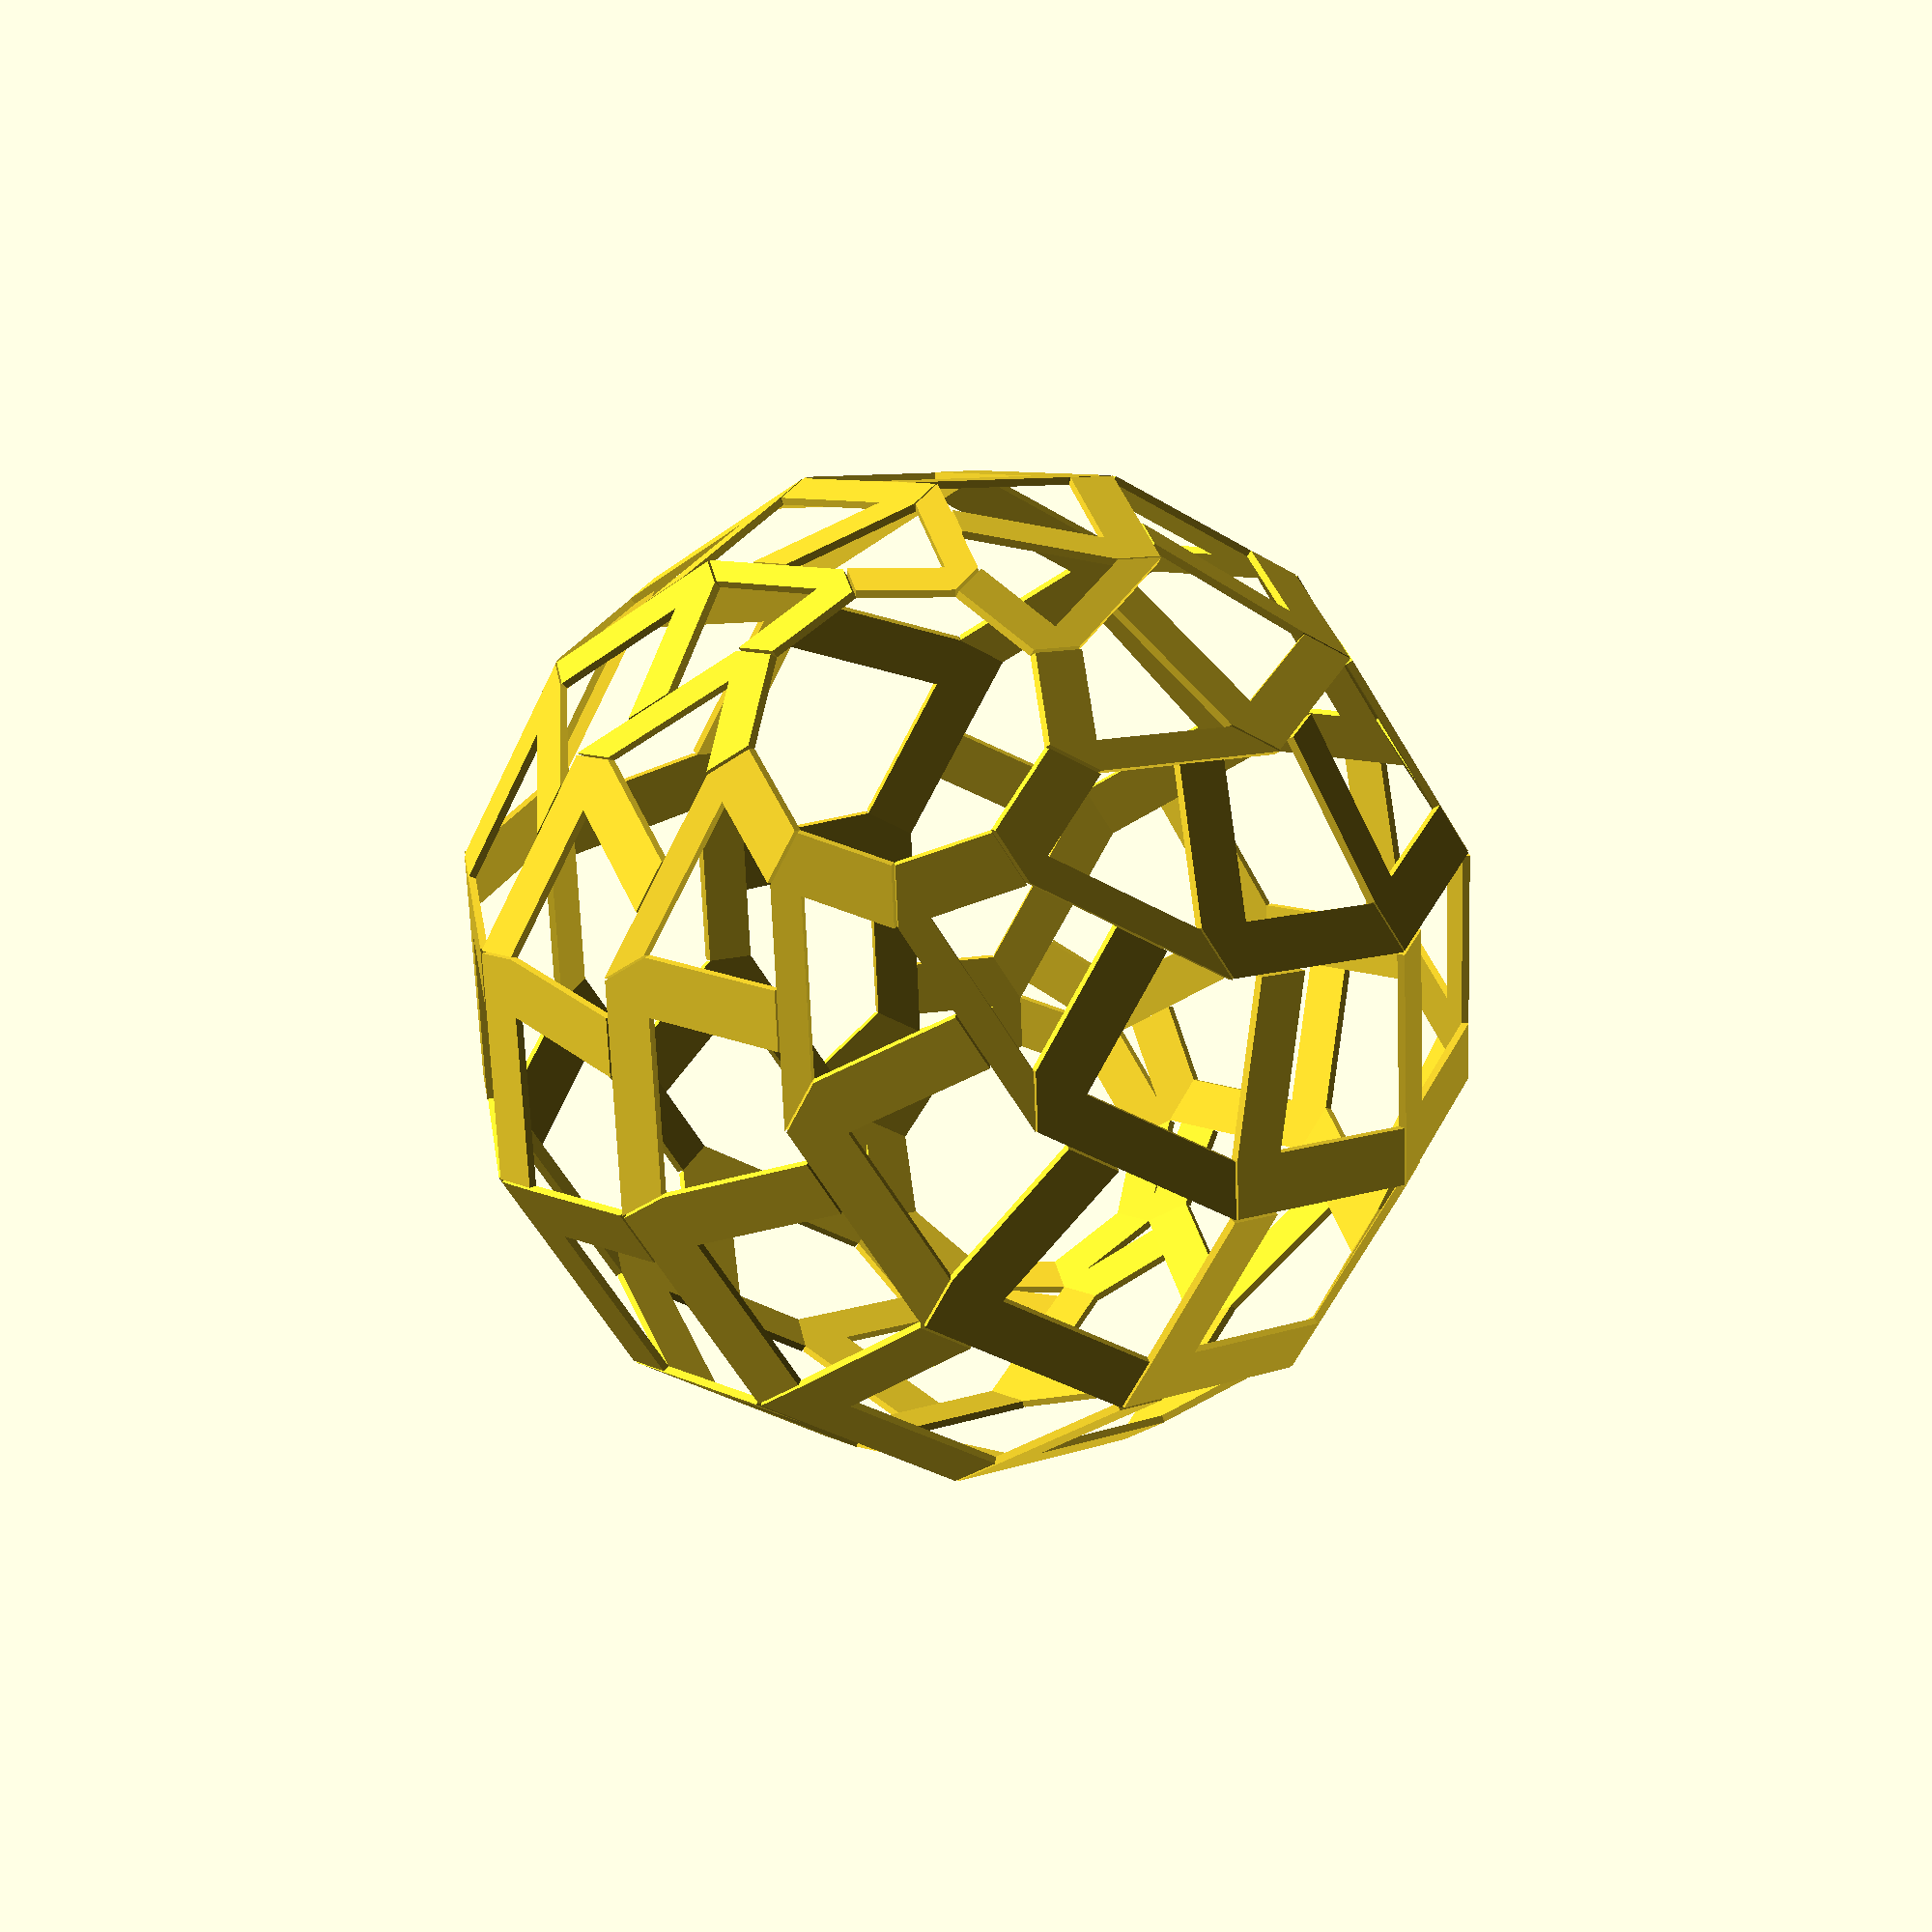
<openscad>
/* kind: weave4, ratio: 0.25 */
module x() {
polyhedron(points=[[41.6460225698154,-34.94516217833281,51.666666666666664],[55.5280300930872,-46.59354957111041,68.88888888888889],[73.64970390453175,-46.59354957111041,86.11111111111111],[91.4881550060582,-15.944117876680892,92.4623786733857],[77.60614748278638,-4.2957304839032915,75.24015645116347],[59.767696381259945,-34.94516217833281,68.88888888888889],[72.48669524577818,0.0,68.88888888888889],[54.365021434333634,0.0,51.666666666666664],[43.65063655314466,-35.67478199945846,49.55735926980357],[57.53264407641646,-47.32316939223606,66.77958149202578],[75.654317887861,-47.32316939223606,84.00180371424801],[93.49276898938746,-16.673737697806548,90.3530712765226],[79.61076146611563,-5.0253503050289465,73.13084905430037],[61.7723103645892,-35.67478199945846,66.77958149202578],[74.49130922910743,-0.7296198211256554,66.77958149202578],[56.36963541766289,-0.7296198211256554,49.55735926980357]], faces=[
[0,1,2,3,4,5,6,7],
[1,0,8,9],
[2,1,9,10],
[3,2,10,11],
[4,3,11,12],
[5,4,12,13],
[6,5,13,14],
[7,6,14,15],
[0,7,15,8],
[15,14,13,12,11,10,9,8]
]);
polyhedron(points=[[54.365021434333634,0.0,51.666666666666664],[72.48669524577818,0.0,68.88888888888889],[86.36870276904997,11.648387392777597,86.11111111111111],[80.33267417211071,46.59354957111039,92.4623786733857],[62.21100036066616,46.59354957111039,75.24015645116347],[68.24702895760544,11.648387392777597,68.88888888888889],[55.52803009308722,46.59354957111039,68.88888888888889],[41.646022569815415,34.945162178332794,51.666666666666664],[56.36963541766289,0.7296198211256548,49.55735926980357],[74.49130922910743,0.7296198211256548,66.77958149202578],[88.37331675237922,12.37800721390325,84.00180371424801],[82.33728815543998,47.32316939223604,90.3530712765226],[64.21561434399541,47.32316939223604,73.13084905430037],[70.25164294093469,12.37800721390325,66.77958149202578],[57.532644076416474,47.32316939223604,66.77958149202578],[43.65063655314467,35.674781999458446,49.55735926980357]], faces=[
[0,1,2,3,4,5,6,7],
[1,0,8,9],
[2,1,9,10],
[3,2,10,11],
[4,3,11,12],
[5,4,12,13],
[6,5,13,14],
[7,6,14,15],
[0,7,15,8],
[15,14,13,12,11,10,9,8]
]);
polyhedron(points=[[41.646022569815415,34.945162178332794,51.666666666666664],[55.52803009308722,46.59354957111039,68.88888888888889],[58.6748257267191,64.43991443817927,86.11111111111111],[31.588642294807542,87.32957734495639,92.4623786733857],[17.70663477153574,75.68118995217881,75.24015645116347],[44.7928182034473,52.791527045401665,68.88888888888889],[12.58718253452753,71.38545946827551,68.88888888888889],[9.440386900895648,53.539094601206635,51.666666666666664],[42.712655391542114,36.79262441858399,49.55735926980357],[56.59466291481392,48.441011811361584,66.77958149202578],[59.7414585484458,66.28737667843046,84.00180371424801],[32.65527511653424,89.17703958520758,90.3530712765226],[18.773267593262435,77.52865219243,73.13084905430037],[45.859451025173996,54.63898928565286,66.77958149202578],[13.653815356254228,73.2329217085267,66.77958149202578],[10.507019722622346,55.38655684145783,49.55735926980357]], faces=[
[0,1,2,3,4,5,6,7],
[1,0,8,9],
[2,1,9,10],
[3,2,10,11],
[4,3,11,12],
[5,4,12,13],
[6,5,13,14],
[7,6,14,15],
[0,7,15,8],
[15,14,13,12,11,10,9,8]
]);
polyhedron(points=[[9.440386900895648,53.539094601206635,51.666666666666664],[12.58718253452753,71.38545946827551,68.88888888888889],[3.5263456288052613,87.07928934808166,86.11111111111111],[-31.93606638088983,87.20312531895532,92.4623786733857],[-35.08286201452171,69.35676045188643,75.24015645116347],[0.3795499951733792,69.23292448101279,68.88888888888889],[-36.243347622889075,62.7753195192246,68.88888888888889],[-27.182510717166807,47.08148963941845,51.666666666666664],[9.069949209430494,55.639951146114115,49.55735926980357],[12.216744843062376,73.486316013183,66.77958149202578],[3.1559079373401078,89.18014589298915,84.00180371424801],[-32.30650407235498,89.30398186386279,90.3530712765226],[-35.453299705986865,71.45761699679392,73.13084905430037],[0.009112303708225689,71.33378102592027,66.77958149202578],[-36.61378531435423,64.87617606413208,66.77958149202578],[-27.55294840863196,49.18234618432593,49.55735926980357]], faces=[
[0,1,2,3,4,5,6,7],
[1,0,8,9],
[2,1,9,10],
[3,2,10,11],
[4,3,11,12],
[5,4,12,13],
[6,5,13,14],
[7,6,14,15],
[0,7,15,8],
[15,14,13,12,11,10,9,8]
]);
polyhedron(points=[[-27.182510717166807,47.08148963941845,51.666666666666664],[-36.243347622889075,62.7753195192246,68.88888888888889],[-53.27215077979276,68.97329699351589,86.11111111111111],[-80.51753466712648,46.273361801430745,92.4623786733857],[-71.45669776140421,30.5795319216246,75.24015645116347],[-44.21131387407049,53.279467113709735,68.88888888888889],[-68.11521262761474,24.791909897165134,68.88888888888889],[-51.086409470711054,18.59393242287385,51.666666666666664],[-28.81668700903091,48.45272636320028,49.55735926980357],[-37.877523914753176,64.14655624300643,66.77958149202578],[-54.90632707165686,70.34453371729771,84.00180371424801],[-82.15171095899059,47.64459852521257,90.3530712765226],[-73.09087405326832,31.950768645406423,73.13084905430037],[-45.84549016593459,54.65070383749156,66.77958149202578],[-69.74938891947885,26.163146620946957,66.77958149202578],[-52.720585762575155,19.965169146655672,49.55735926980357]], faces=[
[0,1,2,3,4,5,6,7],
[1,0,8,9],
[2,1,9,10],
[3,2,10,11],
[4,3,11,12],
[5,4,12,13],
[6,5,13,14],
[7,6,14,15],
[0,7,15,8],
[15,14,13,12,11,10,9,8]
]);
polyhedron(points=[[-51.086409470711054,18.59393242287385,51.666666666666664],[-68.11521262761474,24.791909897165134,68.88888888888889],[-85.14401578451842,18.593932422873856,86.11111111111111],[-91.42395362989402,-16.3082219741153,92.4623786733857],[-74.39515047299032,-22.50619944840658,75.24015645116347],[-68.11521262761474,12.39595494858257,68.88888888888889],[-68.11521262761475,-24.79190989716512,68.88888888888889],[-51.08640947071106,-18.59393242287384,51.666666666666664],[-53.219675114164446,18.59393242287385,49.55735926980357],[-70.24847827106814,24.791909897165134,66.77958149202578],[-87.27728142797181,18.593932422873856,84.00180371424801],[-93.55721927334741,-16.3082219741153,90.3530712765226],[-76.52841611644372,-22.50619944840658,73.13084905430037],[-70.24847827106814,12.39595494858257,66.77958149202578],[-70.24847827106815,-24.79190989716512,66.77958149202578],[-53.21967511416445,-18.59393242287384,49.55735926980357]], faces=[
[0,1,2,3,4,5,6,7],
[1,0,8,9],
[2,1,9,10],
[3,2,10,11],
[4,3,11,12],
[5,4,12,13],
[6,5,13,14],
[7,6,14,15],
[0,7,15,8],
[15,14,13,12,11,10,9,8]
]);
polyhedron(points=[[-51.08640947071106,-18.59393242287384,51.666666666666664],[-68.11521262761475,-24.79190989716512,68.88888888888889],[-77.17604953333704,-40.485739776971265,86.11111111111111],[-59.55208862516839,-71.2590074422744,92.4623786733857],[-42.5232854682647,-65.0610299679831,75.24015645116347],[-60.147246376433344,-34.28776230267998,68.88888888888889],[-36.243347622889125,-62.775319519224574,68.88888888888889],[-27.182510717166842,-47.08148963941843,51.666666666666664],[-52.72058576257516,-19.965169146655665,49.55735926980357],[-69.74938891947886,-26.163146620946943,66.77958149202578],[-78.81022582520114,-41.85697650075309,84.00180371424801],[-61.18626491703249,-72.63024416605622,90.3530712765226],[-44.157461760128804,-66.43226669176492,73.13084905430037],[-61.781422668297445,-35.65899902646181,66.77958149202578],[-37.877523914753226,-64.1465562430064,66.77958149202578],[-28.816687009030947,-48.452726363200256,49.55735926980357]], faces=[
[0,1,2,3,4,5,6,7],
[1,0,8,9],
[2,1,9,10],
[3,2,10,11],
[4,3,11,12],
[5,4,12,13],
[6,5,13,14],
[7,6,14,15],
[0,7,15,8],
[15,14,13,12,11,10,9,8]
]);
polyhedron(points=[[-27.182510717166842,-47.08148963941843,51.666666666666664],[-36.243347622889125,-62.775319519224574,68.88888888888889],[-33.09655198925725,-80.62168438629345,86.11111111111111],[0.18486049501573731,-92.86691137254113,92.4623786733857],[9.245697400738017,-77.17308149273498,75.24015645116347],[-24.035715083534967,-64.92785450648731,68.88888888888889],[12.587182534527498,-71.38545946827551,68.88888888888889],[9.440386900895623,-53.539094601206635,51.666666666666664],[-27.552948408632,-49.18234618432591,49.55735926980357],[-36.61378531435428,-64.87617606413205,66.77958149202578],[-33.466989680722406,-82.72254093120094,84.00180371424801],[-0.18557719644941728,-94.96776791744861,90.3530712765226],[8.875259709272862,-79.27393803764247,73.13084905430037],[-24.406152775000123,-67.0287110513948,66.77958149202578],[12.216744843062344,-73.486316013183,66.77958149202578],[9.069949209430469,-55.639951146114115,49.55735926980357]], faces=[
[0,1,2,3,4,5,6,7],
[1,0,8,9],
[2,1,9,10],
[3,2,10,11],
[4,3,11,12],
[5,4,12,13],
[6,5,13,14],
[7,6,14,15],
[0,7,15,8],
[15,14,13,12,11,10,9,8]
]);
polyhedron(points=[[9.440386900895623,-53.539094601206635,51.666666666666664],[12.587182534527498,-71.38545946827551,68.88888888888889],[26.469190057799295,-83.03384686105312,86.11111111111111],[59.83531133508644,-71.02135537084112,92.4623786733857],[56.68851570145456,-53.174990503772236,75.24015645116349],[23.322394424167424,-65.18748199398424,68.88888888888889],[55.5280300930872,-46.59354957111041,68.88888888888889],[41.6460225698154,-34.94516217833281,51.666666666666664],[10.50701972262232,-55.38655684145783,49.55735926980357],[13.653815356254196,-73.2329217085267,66.77958149202578],[27.53582287952599,-84.88130910130431,84.00180371424801],[60.90194415681314,-72.86881761109231,90.3530712765226],[57.75514852318126,-55.02245274402343,73.13084905430038],[24.38902724589412,-67.03494423423544,66.77958149202578],[56.5946629148139,-48.441011811361605,66.77958149202578],[42.7126553915421,-36.792624418584005,49.55735926980357]], faces=[
[0,1,2,3,4,5,6,7],
[1,0,8,9],
[2,1,9,10],
[3,2,10,11],
[4,3,11,12],
[5,4,12,13],
[6,5,13,14],
[7,6,14,15],
[0,7,15,8],
[15,14,13,12,11,10,9,8]
]);
polyhedron(points=[[55.5280300930872,-46.59354957111041,68.88888888888889],[68.1152126276147,-117.97900903938591,137.77777777777777],[86.23688643905925,-117.97900903938591,155.0],[135.26045929245072,-87.6861488118657,177.43324157023372],[132.11366365881884,-69.8397839447968,160.2110193480115],[83.09009080542737,-100.13264417231704,137.77777777777777],[73.64970390453175,-46.59354957111041,86.11111111111111],[57.31727633529737,-48.09490543303429,67.00619707645554],[69.90445886982486,-119.4803649013098,135.8950859653444],[88.02613268126942,-119.4803649013098,153.11730818756664],[137.0497055346609,-89.18750467378959,175.55054975780035],[133.902909901029,-71.34113980672069,158.32832753557813],[84.87933704763753,-101.63400003424093,135.8950859653444],[75.43895014674192,-48.09490543303429,84.22841929867776]], faces=[
[0,1,2,3,4,5,6],
[1,0,7,8],
[2,1,8,9],
[3,2,9,10],
[4,3,10,11],
[5,4,11,12],
[6,5,12,13],
[0,6,13,7],
[13,12,11,10,9,8,7]
]);
polyhedron(points=[[72.48669524577818,0.0,68.88888888888889],[128.0147253388654,-46.59354957111041,137.77777777777777],[141.89673286213718,-34.94516217833281,155.0],[159.97909321209994,19.772260277864365,177.43324157023372],[146.09708568882814,31.42064767064197,160.2110193480115],[128.0147253388654,-23.296774785555208,137.77777777777777],[86.36870276904997,11.648387392777597,86.11111111111111],[74.82239033276971,1.323644438752889e-15,67.00619707645554],[130.35042042585692,-46.59354957111041,135.8950859653444],[144.23242794912872,-34.94516217833281,153.11730818756664],[162.31478829909148,19.772260277864365,175.55054975780035],[148.43278077581968,31.42064767064197,158.32832753557813],[130.35042042585692,-23.296774785555208,135.8950859653444],[88.70439785604151,11.648387392777598,84.22841929867776]], faces=[
[0,1,2,3,4,5,6],
[1,0,7,8],
[2,1,8,9],
[3,2,9,10],
[4,3,10,11],
[5,4,11,12],
[6,5,12,13],
[0,6,13,7],
[13,12,11,10,9,8,7]
]);
polyhedron(points=[[55.52803009308722,46.59354957111039,68.88888888888889],[128.0147253388654,46.59354957111039,137.77777777777777],[131.16152097249727,64.43991443817927,155.0],[109.84173144823363,117.9790090393859,177.4332415702337],[91.72005763678908,117.9790090393859,160.2110193480115],[113.03984716105273,64.43991443817927,137.77777777777777],[58.6748257267191,64.43991443817927,86.11111111111111],[57.317276335297386,48.09490543303427,67.00619707645554],[129.80397158107556,48.09490543303427,135.8950859653444],[132.95076721470744,65.94127030010316,153.11730818756664],[111.6309776904438,119.48036490130978,175.55054975780033],[93.50930387899925,119.48036490130978,158.32832753557813],[114.8290934032629,65.94127030010316,135.8950859653444],[60.46407196892927,65.94127030010316,84.22841929867776]], faces=[
[0,1,2,3,4,5,6],
[1,0,7,8],
[2,1,8,9],
[3,2,9,10],
[4,3,10,11],
[5,4,11,12],
[6,5,12,13],
[0,6,13,7],
[13,12,11,10,9,8,7]
]);
polyhedron(points=[[12.58718253452753,71.38545946827551,68.88888888888889],[68.11521262761475,117.9790090393859,137.77777777777777],[59.054375721892484,133.67283891919206,155.0],[8.308202784873,160.98206828074615,177.43324157023372],[-5.573804738398806,149.33368088796854,160.2110193480115],[45.172368198620674,122.02445152641445,137.77777777777777],[3.5263456288052613,87.07928934808166,86.11111111111111],[12.992771729969212,73.68567009861731,67.00619707645554],[68.52080182305643,120.2792196697277,135.8950859653444],[59.45996491733417,135.97304954953384,153.11730818756664],[8.713791980314681,163.28227891108793,175.55054975780035],[-5.168215542957124,151.63389151831032,158.32832753557813],[45.57795739406236,124.32466215675625,135.8950859653444],[3.9319348242469436,89.37949997842345,84.22841929867776]], faces=[
[0,1,2,3,4,5,6],
[1,0,7,8],
[2,1,8,9],
[3,2,9,10],
[4,3,10,11],
[5,4,11,12],
[6,5,12,13],
[0,6,13,7],
[13,12,11,10,9,8,7]
]);
polyhedron(points=[[-36.243347622889075,62.7753195192246,68.88888888888889],[-23.656165088361547,134.16077898750012,137.77777777777777],[-40.68496824526523,140.35875646179142,155.0],[-97.11282629691847,128.65982865714503,177.43324157023372],[-100.25962193055035,110.81346379007616,160.2110193480115],[-43.831763878897114,122.51239159472253,137.77777777777777],[-53.27215077979276,68.97329699351589,86.11111111111111],[-37.41119516638484,64.79809080005379,67.00619707645554],[-24.824012631857318,136.1835502683293,135.8950859653444],[-41.852815788761,142.3815277426206,153.11730818756664],[-98.28067384041424,130.6825999379742,175.55054975780035],[-101.42746947404612,112.83623507090533,158.32832753557813],[-44.99961142239288,124.5351628755517,135.8950859653444],[-54.43999832328853,70.99606827434506,84.22841929867776]], faces=[
[0,1,2,3,4,5,6],
[1,0,7,8],
[2,1,8,9],
[3,2,9,10],
[4,3,10,11],
[5,4,11,12],
[6,5,12,13],
[0,6,13,7],
[13,12,11,10,9,8,7]
]);
polyhedron(points=[[-68.11521262761474,24.791909897165134,68.88888888888889],[-104.35856025050381,87.56722941638974,137.77777777777777],[-121.38736340740749,81.36925194209846,155.0],[-157.09368466553892,36.13622531014546,177.43324157023372],[-148.03284775981663,20.442395430339317,160.2110193480115],[-112.32652650168524,65.67542206229231,137.77777777777777],[-85.14401578451842,18.593932422873856,86.11111111111111],[-70.31004806526659,25.590764665583038,67.00619707645554],[-106.55339568815566,88.36608418480765,135.8950859653444],[-123.58219884505934,82.16810671051637,153.11730818756664],[-159.28852010319076,36.93508007856337,175.55054975780035],[-150.22768319746848,21.24125019875722,158.32832753557813],[-114.52136193933708,66.47427683071022,135.8950859653444],[-87.33885122217026,19.39278719129176,84.22841929867776]], faces=[
[0,1,2,3,4,5,6],
[1,0,7,8],
[2,1,8,9],
[3,2,9,10],
[4,3,10,11],
[5,4,11,12],
[6,5,12,13],
[0,6,13,7],
[13,12,11,10,9,8,7]
]);
polyhedron(points=[[-68.11521262761475,-24.79190989716512,68.88888888888889],[-136.23042525522948,1.4210854715202004e-14,137.77777777777777],[-145.29126216095176,-15.69382987980613,155.0],[-143.56866207732375,-73.29591946888041,177.4332415702337],[-126.53985892042006,-79.49389694317169,160.2110193480115],[-128.26245900404808,-21.891807354097413,137.77777777777777],[-77.17604953333704,-40.485739776971265,86.11111111111111],[-70.3100480652666,-25.590764665583027,67.00619707645554],[-138.42526069288132,-0.7988547684178916,135.8950859653444],[-147.4860975986036,-16.492684648224035,153.11730818756664],[-145.7634975149756,-74.09477423729832,175.55054975780033],[-128.73469435807192,-80.2927517115896,158.32832753557813],[-130.45729444169993,-22.69066212251532,135.8950859653444],[-79.37088497098888,-41.28459454538917,84.22841929867776]], faces=[
[0,1,2,3,4,5,6],
[1,0,7,8],
[2,1,8,9],
[3,2,9,10],
[4,3,10,11],
[5,4,11,12],
[6,5,12,13],
[0,6,13,7],
[13,12,11,10,9,8,7]
]);
polyhedron(points=[[-36.243347622889125,-62.775319519224574,68.88888888888889],[-104.35856025050387,-87.5672294163897,137.77777777777777],[-101.21176461687199,-105.41359428345856,155.0],[-62.86626691518151,-148.43208893500938,177.43324157023372],[-45.83746375827782,-142.23411146071808,160.2110193480115],[-84.18296145996831,-99.2156168091673,137.77777777777777],[-33.09655198925725,-80.62168438629345,86.11111111111111],[-37.41119516638489,-64.79809080005376,67.00619707645554],[-105.52640779399964,-89.59000069721887,135.8950859653444],[-102.37961216036776,-107.43636556428774,153.11730818756664],[-64.03411445867728,-150.45486021583855,175.55054975780035],[-47.00531130177359,-144.25688274154726,158.32832753557813],[-85.35080900346408,-101.23838808999648,135.8950859653444],[-34.26439953275302,-82.64445566712263,84.22841929867776]], faces=[
[0,1,2,3,4,5,6],
[1,0,7,8],
[2,1,8,9],
[3,2,9,10],
[4,3,10,11],
[5,4,11,12],
[6,5,12,13],
[0,6,13,7],
[13,12,11,10,9,8,7]
]);
polyhedron(points=[[12.587182534527498,-71.38545946827551,68.88888888888889],[-23.656165088361625,-134.1607789875001,137.77777777777777],[-9.774157565089826,-145.8091663802777,155.0],[47.25195321730523,-154.11523434953136,177.43324157023372],[56.31279012302751,-138.42140446972522,160.2110193480115],[-0.7133206593675467,-130.11533650047156,137.77777777777777],[26.469190057799295,-83.03384686105312,86.11111111111111],[12.99277172996918,-73.68567009861731,67.00619707645554],[-23.250575892919944,-136.46098961784188,135.8950859653444],[-9.368568369648145,-148.10937701061948,153.11730818756664],[47.65754241274691,-156.41544497987314,175.55054975780035],[56.7183793184692,-140.721615100067,158.32832753557813],[-0.3077314639258645,-132.41554713081334,135.8950859653444],[26.874779253240977,-85.33405749139492,84.22841929867776]], faces=[
[0,1,2,3,4,5,6],
[1,0,7,8],
[2,1,8,9],
[3,2,9,10],
[4,3,10,11],
[5,4,11,12],
[6,5,12,13],
[0,6,13,7],
[13,12,11,10,9,8,7]
]);
polyhedron(points=[[68.1152126276147,-117.97900903938591,137.77777777777777],[31.87186500472557,-180.7543285586105,206.66666666666666],[49.99353881617012,-180.7543285586105,223.88888888888889],[110.11722548391836,-170.78002779055595,264.6098765432099],[119.17806238964064,-155.0861979107498,247.38765432098768],[59.0543757218924,-165.06049867880435,206.66666666666666],[86.23688643905925,-117.97900903938591,155.0],[69.44270083429501,-120.27828605980471,136.3809598782294],[33.19935321140588,-183.0536055790293,205.26984876711828],[51.32102702285043,-183.0536055790293,222.4920709893405],[111.44471369059868,-173.07930481097475,263.2130586436615],[120.50555059632096,-157.3854749311686,245.9908364214393],[60.381863928572706,-167.35977569922315,205.26984876711828],[87.56437464573956,-120.27828605980471,153.60318210045162]], faces=[
[0,1,2,3,4,5,6],
[1,0,7,8],
[2,1,8,9],
[3,2,9,10],
[4,3,10,11],
[5,4,11,12],
[6,5,12,13],
[0,6,13,7],
[13,12,11,10,9,8,7]
]);
polyhedron(points=[[128.0147253388654,-46.59354957111041,137.77777777777777],[140.6019078733929,-117.97900903938591,206.66666666666666],[154.48391539666468,-106.33062164660832,223.88888888888889],[194.1299745193274,-60.04310313053845,264.6098765432099],[190.98317888569554,-42.19673826346957,247.38765432098765],[151.33711976303283,-88.48425677953944,206.66666666666666],[141.89673286213718,-34.94516217833281,155.0],[130.509587082861,-47.501604984534275,136.3809598782294],[143.0967696173885,-118.88706445280978,205.26984876711828],[156.9787771406603,-107.23867706003219,222.4920709893405],[196.624836263323,-60.951158543962315,263.2130586436615],[193.47804062969115,-43.104793676893436,245.99083642143927],[153.83198150702844,-89.3923121929633,205.26984876711828],[144.3915946061328,-35.853217591756675,153.60318210045162]], faces=[
[0,1,2,3,4,5,6],
[1,0,7,8],
[2,1,8,9],
[3,2,9,10],
[4,3,10,11],
[5,4,11,12],
[6,5,12,13],
[0,6,13,7],
[13,12,11,10,9,8,7]
]);
polyhedron(points=[[128.0147253388654,46.59354957111039,137.77777777777777],[183.5427554319526,-2.1316282072803006e-14,206.66666666666666],[186.68955106558448,17.846364867068857,223.88888888888889],[187.30715096280073,78.78865678901859,264.60987654320985],[173.42514343952894,90.4370441817962,247.38765432098765],[172.8075435423127,29.494752259846457,206.66666666666666],[131.16152097249727,64.43991443817927,155.0],[130.509587082861,47.501604984534254,136.3809598782294],[186.0376171759482,0.9080554134238478,205.26984876711828],[189.1844128095801,18.754420280492727,222.4920709893405],[189.80201270679635,79.69671220244246,263.21305864366144],[175.92000518352455,91.34509959522006,245.99083642143927],[175.3024052863083,30.402807673270328,205.26984876711828],[133.65638271649289,65.34796985160314,153.60318210045162]], faces=[
[0,1,2,3,4,5,6],
[1,0,7,8],
[2,1,8,9],
[3,2,9,10],
[4,3,10,11],
[5,4,11,12],
[6,5,12,13],
[0,6,13,7],
[13,12,11,10,9,8,7]
]);
polyhedron(points=[[68.11521262761475,117.9790090393859,137.77777777777777],[140.60190787339295,117.9790090393859,206.66666666666666],[131.54107096767066,133.67283891919206,223.88888888888889],[92.84122978367466,180.7543285586105,264.60987654320985],[74.71955597223013,180.7543285586105,247.38765432098765],[113.41939715622613,133.67283891919206,206.66666666666666],[59.054375721892484,133.67283891919206,155.0],[69.44270083429507,120.27828605980469,136.3809598782294],[141.92939608007325,120.27828605980469,205.26984876711828],[132.86855917435096,135.97211593961086,222.4920709893405],[94.16871799035498,183.0536055790293,263.21305864366144],[76.04704417891044,183.0536055790293,245.99083642143927],[114.74688536290644,135.97211593961086,205.26984876711828],[60.38186392857279,135.97211593961086,153.60318210045162]], faces=[
[0,1,2,3,4,5,6],
[1,0,7,8],
[2,1,8,9],
[3,2,9,10],
[4,3,10,11],
[5,4,11,12],
[6,5,12,13],
[0,6,13,7],
[13,12,11,10,9,8,7]
]);
polyhedron(points=[[-23.656165088361547,134.16077898750012,137.77777777777777],[31.871865004725677,180.75432855861052,206.66666666666666],[14.843061847821993,186.95230603290182,223.88888888888889],[-45.066134626568484,198.14304113503258,264.60987654320985],[-58.94814214984029,186.49465374225497,247.38765432098762],[0.9610543245501866,175.3039186401242,206.66666666666666],[-40.68496824526523,140.35875646179142,155.0],[-24.1171969042903,136.7754203434422,136.3809598782294],[31.410833188796925,183.36896991455262,205.26984876711828],[14.382030031893239,189.56694738884391,222.4920709893405],[-45.52716644249724,200.75768249097467,263.21305864366144],[-59.40917396576904,189.10929509819704,245.99083642143924],[0.5000225086214326,177.91855999606628,205.26984876711828],[-41.14600006119399,142.97339781773348,153.60318210045162]], faces=[
[0,1,2,3,4,5,6],
[1,0,7,8],
[2,1,8,9],
[3,2,9,10],
[4,3,10,11],
[5,4,11,12],
[6,5,12,13],
[0,6,13,7],
[13,12,11,10,9,8,7]
]);
polyhedron(points=[[-104.35856025050381,87.56722941638974,137.77777777777777],[-91.77137771597629,158.95268888466526,206.66666666666666],[-108.80018087287998,152.75471141037397,223.88888888888889],[-161.88655379074376,122.81842264976301,264.60987654320985],[-165.03334942437564,104.97205778269412,247.38765432098762],[-111.94697650651185,134.9083465433051,206.66666666666666],[-121.38736340740749,81.36925194209846,155.0],[-106.39239017857068,89.27381535890795,136.3809598782294],[-93.80520764404315,160.65927482718348,205.26984876711828],[-110.83401080094684,154.4612973528922,222.4920709893405],[-163.92038371881063,124.52500859228122,263.21305864366144],[-167.0671793524425,106.67864372521234,245.99083642143924],[-113.98080643457871,136.61493248582332,205.26984876711828],[-123.42119333547436,83.07583788461667,153.60318210045162]], faces=[
[0,1,2,3,4,5,6],
[1,0,7,8],
[2,1,8,9],
[3,2,9,10],
[4,3,10,11],
[5,4,11,12],
[6,5,12,13],
[0,6,13,7],
[13,12,11,10,9,8,7]
]);
polyhedron(points=[[-136.23042525522948,1.4210854715202004e-14,137.77777777777777],[-172.47377287811855,62.77531951922462,206.66666666666666],[-181.53460978384084,47.08148963941847,223.88888888888889],[-202.95845526759308,-9.974300768054544,264.60987654320985],[-193.8976183618708,-25.668130647860696,247.38765432098762],[-172.47377287811855,31.387659759612323,206.66666666666666],[-145.29126216095176,-15.69382987980613,155.0],[-138.8854016685901,1.504841097285096e-14,136.3809598782294],[-175.12874929147918,62.77531951922462,205.26984876711828],[-184.18958619720146,47.08148963941847,222.4920709893405],[-205.6134316809537,-9.974300768054544,263.21305864366144],[-196.55259477523143,-25.668130647860696,245.99083642143924],[-175.12874929147918,31.387659759612323,205.26984876711828],[-147.9462385743124,-15.69382987980613,153.60318210045162]], faces=[
[0,1,2,3,4,5,6],
[1,0,7,8],
[2,1,8,9],
[3,2,9,10],
[4,3,10,11],
[5,4,11,12],
[6,5,12,13],
[0,6,13,7],
[13,12,11,10,9,8,7]
]);
polyhedron(points=[[-104.35856025050387,-87.5672294163897,137.77777777777777],[-172.4737728781186,-62.77531951922456,206.66666666666666],[-169.32697724448673,-80.62168438629344,223.88888888888889],[-149.06383989275898,-138.09993800449408,264.60987654320985],[-132.0350367358553,-144.29791547878537,247.38765432098762],[-152.29817408758305,-86.81966186058472,206.66666666666666],[-101.21176461687199,-105.41359428345856,155.0],[-106.39239017857074,-89.27381535890791,136.3809598782294],[-174.50760280618547,-64.48190546174277,205.26984876711828],[-171.3608071725536,-82.32827032881166,222.4920709893405],[-151.09766982082584,-139.8065239470123,263.21305864366144],[-134.06886666392217,-146.0045014213036,245.99083642143924],[-154.33200401564991,-88.52624780310293,205.26984876711828],[-103.24559454493885,-107.12018022597678,153.60318210045162]], faces=[
[0,1,2,3,4,5,6],
[1,0,7,8],
[2,1,8,9],
[3,2,9,10],
[4,3,10,11],
[5,4,11,12],
[6,5,12,13],
[0,6,13,7],
[13,12,11,10,9,8,7]
]);
polyhedron(points=[[-23.656165088361625,-134.1607789875001,137.77777777777777],[-91.77137771597637,-158.9526888846652,206.66666666666666],[-77.88937019270458,-170.60107627744281,223.88888888888889],[-25.42059717205705,-201.60707943878162,264.60987654320985],[-8.391794015153366,-195.40910196449033,247.38765432098762],[-60.860567035800884,-164.40309880315152,206.66666666666666],[-9.774157565089826,-145.8091663802777,155.0],[-24.11719690429038,-136.7754203434422,136.3809598782294],[-92.23240953190512,-161.5673302406073,205.26984876711828],[-78.35040200863332,-173.21571763338488,222.4920709893405],[-25.881628987985806,-204.2217207947237,263.21305864366144],[-8.852825831082122,-198.0237433204324,245.99083642143924],[-61.32159885172964,-167.0177401590936,205.26984876711828],[-10.235189381018582,-148.42380773621977,153.60318210045162]], faces=[
[0,1,2,3,4,5,6],
[1,0,7,8],
[2,1,8,9],
[3,2,9,10],
[4,3,10,11],
[5,4,11,12],
[6,5,12,13],
[0,6,13,7],
[13,12,11,10,9,8,7]
]);
polyhedron(points=[[31.87186500472557,-180.7543285586105,206.66666666666666],[-36.243347622889175,-205.54623845577564,275.55555555555554],[-18.121673811444623,-205.54623845577564,292.77777777777777],[35.263675569133994,-205.90280992268492,345.4352439539114],[52.29247872603768,-199.70483244839363,328.2130217316892],[-1.0928706545409383,-199.34826098148434,275.55555555555554],[49.99353881617012,-180.7543285586105,223.88888888888889],[32.38432537948191,-183.66063576524056,206.12744242296586],[-35.73088724813284,-208.4525456624057,275.01633131185474],[-17.60921343668829,-208.4525456624057,292.23855353407697],[35.77613594389033,-208.80911712931498,344.8960197102106],[52.804939100794016,-202.6111396550237,327.6737974879884],[-0.5804102797846045,-202.2545681881144,275.01633131185474],[50.50599919092646,-183.66063576524056,223.34966464518808]], faces=[
[0,1,2,3,4,5,6],
[1,0,7,8],
[2,1,8,9],
[3,2,9,10],
[4,3,10,11],
[5,4,11,12],
[6,5,12,13],
[0,6,13,7],
[13,12,11,10,9,8,7]
]);
polyhedron(points=[[140.6019078733929,-117.97900903938591,206.66666666666666],[104.35856025050377,-180.7543285586105,275.55555555555554],[118.24056777377558,-169.10594116583292,292.77777777777777],[159.36531773163003,-135.06364963601067,345.4352439539114],[168.4261546373523,-119.3698197562045,328.2130217316892],[127.30140467949785,-153.41211128602674,275.55555555555554],[154.48391539666468,-106.33062164660832,223.88888888888889],[142.86261355815816,-119.87596634567284,206.12744242296586],[106.61926593526904,-182.6512858648974,275.01633131185474],[120.50127345854085,-171.00289847211982,292.23855353407697],[161.6260234163953,-136.96060694229757,344.8960197102106],[170.68686032211758,-121.26677706249143,327.6737974879884],[129.5621103642631,-155.30906859231365,275.01633131185474],[156.74462108142995,-108.22757895289524,223.34966464518808]], faces=[
[0,1,2,3,4,5,6],
[1,0,7,8],
[2,1,8,9],
[3,2,9,10],
[4,3,10,11],
[5,4,11,12],
[6,5,12,13],
[0,6,13,7],
[13,12,11,10,9,8,7]
]);
polyhedron(points=[[183.5427554319526,-2.1316282072803006e-14,206.66666666666666],[196.1299379664801,-71.38545946827554,275.55555555555554],[199.27673360011198,-53.53909460120666,292.77777777777777],[208.89815657927707,-1.0267066193841823,345.4352439539114],[205.7513609456452,16.819658247684696,328.2130217316892],[196.1299379664801,-35.692729734137785,275.55555555555554],[186.68955106558448,17.846364867068857,223.88888888888889],[186.4938971118801,-2.1793854612554416e-14,206.12744242296586],[199.0810796464076,-71.38545946827554,275.01633131185474],[202.22787528003948,-53.53909460120666,292.23855353407697],[211.84929825920457,-1.0267066193841827,344.8960197102106],[208.7025026255727,16.819658247684696,327.6737974879884],[199.0810796464076,-35.692729734137785,275.01633131185474],[189.64069274551198,17.846364867068857,223.34966464518808]], faces=[
[0,1,2,3,4,5,6],
[1,0,7,8],
[2,1,8,9],
[3,2,9,10],
[4,3,10,11],
[5,4,11,12],
[6,5,12,13],
[0,6,13,7],
[13,12,11,10,9,8,7]
]);
polyhedron(points=[[140.60190787339295,117.9790090393859,206.66666666666666],[196.12993796648016,71.3854594682755,275.55555555555554],[187.06910106075787,87.07928934808164,292.77777777777777],[160.6852263190767,133.49064383502517,345.4352439539114],[146.80321879580487,145.13903122780277,328.2130217316892],[173.18709353748608,98.72767674085925,275.55555555555554],[131.54107096767066,133.67283891919206,223.88888888888889],[142.86261355815822,119.87596634567282,206.12744242296586],[198.39064365124543,73.28241677456242,275.01633131185474],[189.32980674552314,88.97624665436857,292.23855353407697],[162.94593200384196,135.38760114131208,344.8960197102106],[149.06392448057014,147.03598853408968,327.6737974879884],[175.44779922225135,100.62463404714617,275.01633131185474],[133.80177665243593,135.56979622547897,223.34966464518808]], faces=[
[0,1,2,3,4,5,6],
[1,0,7,8],
[2,1,8,9],
[3,2,9,10],
[4,3,10,11],
[5,4,11,12],
[6,5,12,13],
[0,6,13,7],
[13,12,11,10,9,8,7]
]);
polyhedron(points=[[31.871865004725677,180.75432855861052,206.66666666666666],[104.35856025050386,180.7543285586105,275.55555555555554],[87.32975709360016,186.9523060329018,292.77777777777777],[37.28589284681104,205.54623845577564,345.4352439539114],[19.164219035366493,205.54623845577564,328.2130217316892],[69.20808328215563,186.9523060329018,275.55555555555554],[14.843061847821993,186.95230603290182,223.88888888888889],[32.384325379482014,183.66063576524058,206.12744242296586],[104.87102062526019,183.66063576524056,275.01633131185474],[87.8422174683565,189.85861323953185,292.23855353407697],[37.798353221567375,208.4525456624057,344.8960197102106],[19.676679410122826,208.4525456624057,327.6737974879884],[69.72054365691196,189.85861323953185,275.01633131185474],[15.355522222578328,189.85861323953188,223.34966464518808]], faces=[
[0,1,2,3,4,5,6],
[1,0,7,8],
[2,1,8,9],
[3,2,9,10],
[4,3,10,11],
[5,4,11,12],
[6,5,12,13],
[0,6,13,7],
[13,12,11,10,9,8,7]
]);
polyhedron(points=[[-91.77137771597629,158.95268888466526,206.66666666666666],[-36.24334762288906,205.54623845577566,275.55555555555554],[-53.27215077979275,199.34826098148437,292.77777777777777],[-103.55992427501819,181.42446371108542,345.4352439539114],[-117.44193179829,169.77607631830782,328.2130217316892],[-67.15415830306456,187.6998735887068,275.55555555555554],[-108.80018087287998,152.75471141037397,223.88888888888889],[-93.24694855594004,161.50845254964958,206.12744242296586],[-37.71891846285281,208.10200212075998,275.01633131185474],[-54.747721619756504,201.90402464646868,292.23855353407697],[-105.03549511498194,183.98022737606973,344.8960197102106],[-118.91750263825375,172.33183998329213,327.6737974879884],[-68.62972914302831,190.2556372536911,275.01633131185474],[-110.27575171284373,155.31047507535828,223.34966464518808]], faces=[
[0,1,2,3,4,5,6],
[1,0,7,8],
[2,1,8,9],
[3,2,9,10],
[4,3,10,11],
[5,4,11,12],
[6,5,12,13],
[0,6,13,7],
[13,12,11,10,9,8,7]
]);
polyhedron(points=[[-172.47377287811855,62.77531951922462,206.66666666666666],[-159.88659034359105,134.16077898750012,275.55555555555554],[-168.94742724931334,118.46694910769398,292.77777777777777],[-195.94890188821074,72.41216608765973,345.4352439539114],[-199.09569752184262,54.56580122059084,328.2130217316892],[-172.09422288294522,100.6205842406251,275.55555555555554],[-181.53460978384084,47.08148963941847,223.88888888888889],[-175.24693893764015,63.78466941956778,206.12744242296586],[-162.65975640311265,135.17012888784328,275.01633131185474],[-171.72059330883494,119.47629900803713,292.23855353407697],[-198.72206794773234,73.42151598800288,344.8960197102106],[-201.86886358136422,55.575151120934,327.6737974879884],[-174.86738894246682,101.62993414096826,275.01633131185474],[-184.30777584336244,48.09083953976163,223.34966464518808]], faces=[
[0,1,2,3,4,5,6],
[1,0,7,8],
[2,1,8,9],
[3,2,9,10],
[4,3,10,11],
[5,4,11,12],
[6,5,12,13],
[0,6,13,7],
[13,12,11,10,9,8,7]
]);
polyhedron(points=[[-172.4737728781186,-62.77531951922456,206.66666666666666],[-208.71712050100768,4.263256414560601e-14,275.55555555555554],[-205.5703248673758,-17.846364867068832,292.77777777777777],[-196.65121057844118,-70.48258881976494,345.4352439539114],[-187.5903736727189,-86.17641869957109,328.2130217316892],[-196.50948796165355,-33.54019474687499,275.55555555555554],[-169.32697724448673,-80.62168438629344,223.88888888888889],[-175.2469389376402,-63.78466941956772,206.12744242296586],[-211.49028656052928,-1.0093499003431154,275.01633131185474],[-208.3434909268974,-18.85571476741199,292.23855353407697],[-199.42437663796278,-71.4919387201081,344.8960197102106],[-190.3635397322405,-87.18576859991424,327.6737974879884],[-199.28265402117515,-34.54954464721815,275.01633131185474],[-172.10014330400833,-81.63103428663659,223.34966464518808]], faces=[
[0,1,2,3,4,5,6],
[1,0,7,8],
[2,1,8,9],
[3,2,9,10],
[4,3,10,11],
[5,4,11,12],
[6,5,12,13],
[0,6,13,7],
[13,12,11,10,9,8,7]
]);
polyhedron(points=[[-91.77137771597637,-158.9526888846652,206.66666666666666],[-159.8865903435911,-134.16077898750007,275.55555555555554],[-146.0045828203193,-145.80916638027767,292.77777777777777],[-105.33823230425892,-180.39775709170127,345.4352439539114],[-88.30942914735525,-186.59573456599253,328.2130217316892],[-128.97577966341564,-152.00714385456897,275.55555555555554],[-77.88937019270458,-170.60107627744281,223.88888888888889],[-93.24694855594012,-161.50845254964952,206.12744242296586],[-161.36216118355486,-136.71654265248438,275.01633131185474],[-147.48015366028307,-148.36493004526199,292.23855353407697],[-106.81380314422267,-182.95352075668558,344.8960197102106],[-89.784999987319,-189.15149823097684,327.6737974879884],[-130.4513505033794,-154.56290751955328,275.01633131185474],[-79.36494103266833,-173.15683994242713,223.34966464518808]], faces=[
[0,1,2,3,4,5,6],
[1,0,7,8],
[2,1,8,9],
[3,2,9,10],
[4,3,10,11],
[5,4,11,12],
[6,5,12,13],
[0,6,13,7],
[13,12,11,10,9,8,7]
]);
polyhedron(points=[[-36.243347622889175,-205.54623845577564,275.55555555555554],[-104.3585602505039,-180.75432855861052,344.44444444444446],[-86.23688643905935,-180.75432855861052,361.6666666666667],[-32.85153705848072,-180.39775709170127,414.32413284280034],[-15.822733901577042,-186.59573456599253,397.1019106205781],[-69.20808328215567,-186.95230603290182,344.44444444444446],[-18.121673811444623,-205.54623845577564,292.77777777777777],[-36.755807997645505,-208.4525456624057,276.09477979925634],[-104.87102062526023,-183.66063576524058,344.98366868814526],[-86.74934681381568,-183.66063576524058,362.2058909103675],[-33.36399743323705,-183.30406429833133,414.86335708650114],[-16.335194276333375,-189.5020417726226,397.6411348642789],[-69.720543656912,-189.85861323953188,344.98366868814526],[-18.634134186200956,-208.4525456624057,293.3170020214786]], faces=[
[0,1,2,3,4,5,6],
[1,0,7,8],
[2,1,8,9],
[3,2,9,10],
[4,3,10,11],
[5,4,11,12],
[6,5,12,13],
[0,6,13,7],
[13,12,11,10,9,8,7]
]);
polyhedron(points=[[104.35856025050377,-180.7543285586105,275.55555555555554],[36.243347622889026,-205.54623845577566,344.44444444444446],[50.12535514616083,-193.8978510629981,361.6666666666667],[90.7917056622212,-159.30926035157458,414.3241328428004],[107.82050881912488,-153.1112828772833,397.1019106205781],[67.15415830306452,-187.6998735887068,344.44444444444446],[118.24056777377558,-169.10594116583292,292.77777777777777],[105.83413109046752,-183.3100922235948,276.09477979925634],[37.71891846285278,-208.10200212075998,344.98366868814526],[51.60092598612458,-196.4536147279824,362.2058909103675],[92.26727650218496,-161.8650240165589,414.8633570865012],[109.29607965908863,-155.6670465422676,397.6411348642789],[68.62972914302827,-190.2556372536911,344.98366868814526],[119.71613861373933,-171.66170483081723,293.3170020214786]], faces=[
[0,1,2,3,4,5,6],
[1,0,7,8],
[2,1,8,9],
[3,2,9,10],
[4,3,10,11],
[5,4,11,12],
[6,5,12,13],
[0,6,13,7],
[13,12,11,10,9,8,7]
]);
polyhedron(points=[[196.1299379664801,-71.38545946827554,275.55555555555554],[159.886590343591,-134.16077898750012,344.44444444444446],[163.03338597722288,-116.31441412043125,361.6666666666667],[171.95250026615759,-63.67819016773513,414.32413284280034],[181.01333717187987,-47.984360287928986,397.1019106205781],[172.09422288294516,-100.6205842406251,344.44444444444446],[199.27673360011198,-53.53909460120666,292.77777777777777],[198.9031040260017,-72.3948093686187,276.09477979925634],[162.6597564031126,-135.17012888784328,344.98366868814526],[165.80655203674448,-117.3237640207744,362.2058909103675],[174.72566632567919,-64.68754006807829,414.86335708650114],[183.78650323140147,-48.993710188272146,397.6411348642789],[174.86738894246676,-101.62993414096826,344.98366868814526],[202.04989965963358,-54.548444501549824,293.3170020214786]], faces=[
[0,1,2,3,4,5,6],
[1,0,7,8],
[2,1,8,9],
[3,2,9,10],
[4,3,10,11],
[5,4,11,12],
[6,5,12,13],
[0,6,13,7],
[13,12,11,10,9,8,7]
]);
polyhedron(points=[[196.12993796648016,71.3854594682755,275.55555555555554],[208.71712050100766,-2.1316282072803006e-14,344.44444444444446],[199.65628359528537,15.693829879806119,361.6666666666667],[172.65480895638797,61.74861289984039,414.32413284280034],[169.50801332275609,79.59497776690927,397.1019106205781],[196.50948796165352,33.540194746875,344.44444444444446],[187.06910106075787,87.07928934808164,292.77777777777777],[198.90310402600176,72.39480936861865,276.09477979925634],[211.49028656052926,1.0093499003431368,344.98366868814526],[202.42944965480697,16.703179780149277,362.2058909103675],[175.42797501590957,62.75796280018355,414.86335708650114],[172.28117938227768,80.60432766725242,397.6411348642789],[199.28265402117512,34.54954464721816,344.98366868814526],[189.84226712027947,88.0886392484248,293.3170020214786]], faces=[
[0,1,2,3,4,5,6],
[1,0,7,8],
[2,1,8,9],
[3,2,9,10],
[4,3,10,11],
[5,4,11,12],
[6,5,12,13],
[0,6,13,7],
[13,12,11,10,9,8,7]
]);
polyhedron(points=[[104.35856025050386,180.7543285586105,275.55555555555554],[159.88659034359105,134.16077898750007,344.44444444444446],[142.85778718668737,140.35875646179136,361.6666666666667],[92.57001369146192,158.28255373219034,414.32413284280034],[78.68800616819013,169.93094112496794,397.1019106205781],[128.97577966341558,152.00714385456897,344.44444444444446],[87.32975709360016,186.9523060329018,292.77777777777777],[105.83413109046761,183.3100922235948,276.09477979925634],[161.3621611835548,136.71654265248438,344.98366868814526],[144.33335802665113,142.91452012677567,362.2058909103675],[94.04558453142567,160.83831739717465,414.86335708650114],[80.16357700815388,172.48670478995226,397.6411348642789],[130.45135050337933,154.56290751955328,344.98366868814526],[88.80532793356392,189.5080696978861,293.3170020214786]], faces=[
[0,1,2,3,4,5,6],
[1,0,7,8],
[2,1,8,9],
[3,2,9,10],
[4,3,10,11],
[5,4,11,12],
[6,5,12,13],
[0,6,13,7],
[13,12,11,10,9,8,7]
]);
polyhedron(points=[[-36.24334762288906,205.54623845577566,275.55555555555554],[36.24334762288912,205.54623845577564,344.44444444444446],[19.21454446598543,199.34826098148434,361.6666666666667],[-30.829319780803715,180.7543285586105,414.32413284280034],[-48.95099359224826,180.7543285586105,397.1019106205781],[1.0928706545408886,199.34826098148437,344.44444444444446],[-53.27215077979275,199.34826098148437,292.77777777777777],[-36.7558079976454,208.45254566240573,276.09477979925634],[35.73088724813278,208.4525456624057,344.98366868814526],[18.702084091229096,202.2545681881144,362.2058909103675],[-31.34178015556005,183.66063576524056,414.86335708650114],[-49.4634539670046,183.66063576524056,397.6411348642789],[0.5804102797845548,202.25456818811443,344.98366868814526],[-53.78461115454909,202.25456818811443,293.3170020214786]], faces=[
[0,1,2,3,4,5,6],
[1,0,7,8],
[2,1,8,9],
[3,2,9,10],
[4,3,10,11],
[5,4,11,12],
[6,5,12,13],
[0,6,13,7],
[13,12,11,10,9,8,7]
]);
polyhedron(points=[[-159.88659034359105,134.16077898750012,275.55555555555554],[-104.35856025050381,180.75432855861052,344.44444444444446],[-113.4193971562261,165.06049867880438,361.6666666666667],[-139.80327189790734,118.64914419186086,414.32413284280034],[-153.68527942117913,107.00075679908326,397.1019106205781],[-127.30140467949789,153.4121112860268,344.44444444444446],[-168.94742724931334,118.46694910769398,292.77777777777777],[-162.14729602835632,136.05773629378703,276.09477979925634],[-106.61926593526908,182.65128586489743,344.98366868814526],[-115.68010284099137,166.9574559850913,362.2058909103675],[-142.0639775826726,120.54610149814778,414.86335708650114],[-155.9459851059444,108.89771410537018,397.6411348642789],[-129.56211036426316,155.3090685923137,344.98366868814526],[-171.2081329340786,120.3639064139809,293.3170020214786]], faces=[
[0,1,2,3,4,5,6],
[1,0,7,8],
[2,1,8,9],
[3,2,9,10],
[4,3,10,11],
[5,4,11,12],
[6,5,12,13],
[0,6,13,7],
[13,12,11,10,9,8,7]
]);
polyhedron(points=[[-208.71712050100768,4.263256414560601e-14,275.55555555555554],[-196.12993796648016,71.38545946827557,344.44444444444446],[-192.98314233284827,53.5390946012067,361.6666666666667],[-183.36171935368327,1.0267066193842451,414.32413284280034],[-186.50851498731515,-16.819658247684636,397.1019106205781],[-196.12993796648016,35.692729734137814,344.44444444444446],[-205.5703248673758,-17.846364867068832,292.77777777777777],[-211.6682621809352,4.263256414560601e-14,276.09477979925634],[-199.08107964640766,71.38545946827557,344.98366868814526],[-195.93428401277578,53.5390946012067,362.2058909103675],[-186.31286103361077,1.0267066193842451,414.86335708650114],[-189.45965666724265,-16.819658247684636,397.6411348642789],[-199.08107964640766,35.692729734137814,344.98366868814526],[-208.5214665473033,-17.846364867068832,293.3170020214786]], faces=[
[0,1,2,3,4,5,6],
[1,0,7,8],
[2,1,8,9],
[3,2,9,10],
[4,3,10,11],
[5,4,11,12],
[6,5,12,13],
[0,6,13,7],
[13,12,11,10,9,8,7]
]);
polyhedron(points=[[-159.8865903435911,-134.16077898750007,275.55555555555554],[-196.1299379664802,-71.38545946827546,344.44444444444446],[-182.24793044320842,-83.03384686105306,361.6666666666667],[-141.12318048535397,-117.07613839087536,414.3241328428004],[-132.06234357963172,-132.76996827068152,397.10191062057817],[-173.18709353748613,-98.72767674085922,344.44444444444446],[-146.0045828203193,-145.80916638027767,292.77777777777777],[-162.14729602835638,-136.05773629378697,276.09477979925634],[-198.39064365124548,-73.28241677456236,344.98366868814526],[-184.5086361279737,-84.93080416733997,362.2058909103675],[-143.38388617011924,-118.97309569716226,414.8633570865012],[-134.32304926439699,-134.66692557696842,397.64113486427897],[-175.4477992222514,-100.62463404714613,344.98366868814526],[-148.26528850508458,-147.70612368656458,293.3170020214786]], faces=[
[0,1,2,3,4,5,6],
[1,0,7,8],
[2,1,8,9],
[3,2,9,10],
[4,3,10,11],
[5,4,11,12],
[6,5,12,13],
[0,6,13,7],
[13,12,11,10,9,8,7]
]);
polyhedron(points=[[-104.3585602505039,-180.75432855861052,344.44444444444446],[-140.601907873393,-117.97900903938591,413.33333333333337],[-122.48023406194847,-117.97900903938591,430.5555555555556],[-62.35654739420021,-127.95330980744048,471.2765432098766],[-53.29571048847794,-143.64713968724664,454.05432098765436],[-113.41939715622618,-133.67283891919206,413.33333333333337],[-86.23688643905935,-180.75432855861052,361.6666666666667],[-105.68604845718421,-183.05360557902932,345.84126234399287],[-141.9293960800733,-120.27828605980471,414.7301512328818],[-123.80772226862878,-120.27828605980471,431.952373455104],[-63.68403560088052,-130.25258682785926,472.673361109425],[-54.623198695158244,-145.94641670766543,455.4511388872028],[-114.7468853629065,-135.97211593961086,414.7301512328818],[-87.56437464573966,-183.05360557902932,363.0634845662151]], faces=[
[0,1,2,3,4,5,6],
[1,0,7,8],
[2,1,8,9],
[3,2,9,10],
[4,3,10,11],
[5,4,11,12],
[6,5,12,13],
[0,6,13,7],
[13,12,11,10,9,8,7]
]);
polyhedron(points=[[36.243347622889026,-205.54623845577566,344.44444444444446],[-31.871865004725706,-180.75432855861052,413.33333333333337],[-17.989857481453903,-169.10594116583295,430.5555555555556],[34.478915539193636,-138.0999380044942,471.2765432098766],[51.50771869609733,-144.29791547878548,454.05432098765436],[-0.9610543245502186,-175.3039186401242,413.33333333333337],[50.12535514616083,-193.8978510629981,361.6666666666667],[36.70437943881778,-208.16087981171776,345.84126234399287],[-31.410833188796953,-183.36896991455262,414.7301512328818],[-17.52882566552515,-171.72058252177504,431.952373455104],[34.93994735512239,-140.7145793604363,472.673361109425],[51.968750512026084,-146.91255683472758,455.4511388872028],[-0.5000225086214658,-177.9185599960663,414.7301512328818],[50.586386962089584,-196.51249241894018,363.0634845662151]], faces=[
[0,1,2,3,4,5,6],
[1,0,7,8],
[2,1,8,9],
[3,2,9,10],
[4,3,10,11],
[5,4,11,12],
[6,5,12,13],
[0,6,13,7],
[13,12,11,10,9,8,7]
]);
polyhedron(points=[[159.886590343591,-134.16077898750012,344.44444444444446],[91.77137771597624,-158.9526888846653,413.33333333333337],[94.91817334960814,-141.10632401759642,430.5555555555556],[115.18131070133592,-83.62807039939577,471.2765432098766],[132.2101138582396,-77.43009292510447,454.05432098765436],[111.94697650651182,-134.90834654330513,413.33333333333337],[163.03338597722288,-116.31441412043125,361.6666666666667],[161.92042027165786,-135.86736493001834,345.84126234399287],[93.80520764404311,-160.6592748271835,414.7301512328818],[96.952003277675,-142.81290996011464,431.952373455104],[117.21514062940278,-85.33465634191398,472.673361109425],[134.24394378630646,-79.13667886762269,455.4511388872028],[113.98080643457868,-136.61493248582335,414.7301512328818],[165.06721590528974,-118.02100006294947,363.0634845662151]], faces=[
[0,1,2,3,4,5,6],
[1,0,7,8],
[2,1,8,9],
[3,2,9,10],
[4,3,10,11],
[5,4,11,12],
[6,5,12,13],
[0,6,13,7],
[13,12,11,10,9,8,7]
]);
polyhedron(points=[[208.71712050100766,-2.1316282072803006e-14,344.44444444444446],[172.47377287811855,-62.77531951922461,413.33333333333337],[163.41293597239627,-47.08148963941847,430.5555555555556],[141.98909048864405,9.974300768054547,471.2765432098766],[151.04992739436634,25.668130647860696,454.05432098765436],[172.47377287811855,-31.387659759612323,413.33333333333337],[199.65628359528537,15.693829879806119,361.6666666666667],[211.37209691436829,-2.075791123437037e-14,345.84126234399287],[175.12874929147918,-62.77531951922461,414.7301512328818],[166.0679123857569,-47.08148963941847,431.952373455104],[144.64406690200468,9.974300768054547,472.673361109425],[153.70490380772696,25.668130647860696,455.4511388872028],[175.12874929147918,-31.387659759612323,414.7301512328818],[202.311260008646,15.693829879806119,363.0634845662151]], faces=[
[0,1,2,3,4,5,6],
[1,0,7,8],
[2,1,8,9],
[3,2,9,10],
[4,3,10,11],
[5,4,11,12],
[6,5,12,13],
[0,6,13,7],
[13,12,11,10,9,8,7]
]);
polyhedron(points=[[159.88659034359105,134.16077898750007,344.44444444444446],[172.47377287811855,62.77531951922454,413.33333333333337],[155.44496972121487,68.97329699351583,430.5555555555556],[102.3585968033511,98.90958575412681,471.2765432098766],[99.21180116971922,116.7559506211957,454.05432098765436],[152.298174087583,86.81966186058472,413.33333333333337],[142.85778718668737,140.35875646179136,361.6666666666667],[161.92042027165792,135.86736493001828,345.84126234399287],[174.50760280618542,64.48190546174276,414.7301512328818],[157.47879964928174,70.67988293603405,431.952373455104],[104.39242673141797,100.61617169664503,472.673361109425],[101.24563109778609,118.46253656371391,455.4511388872028],[154.33200401564986,88.52624780310293,414.7301512328818],[144.89161711475424,142.06534240430958,363.0634845662151]], faces=[
[0,1,2,3,4,5,6],
[1,0,7,8],
[2,1,8,9],
[3,2,9,10],
[4,3,10,11],
[5,4,11,12],
[6,5,12,13],
[0,6,13,7],
[13,12,11,10,9,8,7]
]);
polyhedron(points=[[36.24334762288912,205.54623845577564,344.44444444444446],[91.7713777159763,158.95268888466524,413.33333333333337],[74.74257455907261,152.75471141037394,430.5555555555556],[14.83337808468211,141.5639763082432,471.2765432098766],[0.9513705614103145,153.21236370102082,454.05432098765436],[60.86056703580081,164.40309880315155,413.33333333333337],[19.21454446598543,199.34826098148434,361.6666666666667],[36.704379438817874,208.16087981171773,345.84126234399287],[92.23240953190505,161.5673302406073,414.7301512328818],[75.20360637500136,155.369352766316,431.952373455104],[15.294409900610864,144.1786176641853,472.673361109425],[1.4124023773390681,155.8270050569629,455.4511388872028],[61.32159885172957,167.01774015909365,414.7301512328818],[19.675576281914182,201.96290233742644,363.0634845662151]], faces=[
[0,1,2,3,4,5,6],
[1,0,7,8],
[2,1,8,9],
[3,2,9,10],
[4,3,10,11],
[5,4,11,12],
[6,5,12,13],
[0,6,13,7],
[13,12,11,10,9,8,7]
]);
polyhedron(points=[[-104.35856025050381,180.75432855861052,344.44444444444446],[-31.871865004725635,180.7543285586105,413.33333333333337],[-40.93270191044792,165.06049867880435,430.5555555555556],[-79.63254309444397,117.97900903938594,471.2765432098766],[-97.75421690588851,117.97900903938596,454.05432098765436],[-59.05437572189246,165.06049867880438,413.33333333333337],[-113.4193971562261,165.06049867880438,361.6666666666667],[-105.68604845718413,183.05360557902932,345.84126234399287],[-33.19935321140594,183.0536055790293,414.7301512328818],[-42.260190117128225,167.35977569922315,431.952373455104],[-80.96003130112429,120.27828605980474,472.673361109425],[-99.08170511256883,120.27828605980476,455.4511388872028],[-60.38186392857277,167.35977569922318,414.7301512328818],[-114.74688536290641,167.35977569922318,363.0634845662151]], faces=[
[0,1,2,3,4,5,6],
[1,0,7,8],
[2,1,8,9],
[3,2,9,10],
[4,3,10,11],
[5,4,11,12],
[6,5,12,13],
[0,6,13,7],
[13,12,11,10,9,8,7]
]);
polyhedron(points=[[-196.12993796648016,71.38545946827557,344.44444444444446],[-140.60190787339295,117.97900903938597,413.33333333333337],[-137.45511223976106,100.1326441723171,430.5555555555556],[-136.83751234254487,39.190352250367376,471.2765432098766],[-150.71951986581666,27.54196485758977,454.05432098765436],[-151.3371197630329,88.48425677953949,413.33333333333337],[-192.98314233284827,53.5390946012067,361.6666666666667],[-198.62479971047577,72.29351488169944,345.84126234399287],[-143.09676961738856,118.88706445280984,414.7301512328818],[-139.94997398375668,101.04069958574097,431.952373455104],[-139.33237408654048,40.09840766379124,472.673361109425],[-153.21438160981228,28.450020271013642,455.4511388872028],[-153.8319815070285,89.39231219296336,414.7301512328818],[-195.4780040768439,54.447150014630566,363.0634845662151]], faces=[
[0,1,2,3,4,5,6],
[1,0,7,8],
[2,1,8,9],
[3,2,9,10],
[4,3,10,11],
[5,4,11,12],
[6,5,12,13],
[0,6,13,7],
[13,12,11,10,9,8,7]
]);
polyhedron(points=[[-196.1299379664802,-71.38545946827546,344.44444444444446],[-183.54275543195268,7.105427357601002e-14,413.33333333333337],[-169.6607479086809,-11.648387392777543,430.5555555555556],[-130.0146887860182,-57.93590590884748,471.2765432098766],[-133.16148441965007,-75.78227077591636,454.05432098765436],[-172.80754354231277,-29.494752259846425,413.33333333333337],[-182.24793044320842,-83.03384686105306,361.6666666666667],[-198.62479971047583,-72.29351488169932,345.84126234399287],[-186.0376171759483,-0.9080554134237974,414.7301512328818],[-172.1556096526765,-12.556442806201412,431.952373455104],[-132.50955053001383,-58.84396132227135,472.673361109425],[-135.65634616364568,-76.69032618934023,455.4511388872028],[-175.30240528630839,-30.402807673270292,414.7301512328818],[-184.74279218720403,-83.94190227447693,363.0634845662151]], faces=[
[0,1,2,3,4,5,6],
[1,0,7,8],
[2,1,8,9],
[3,2,9,10],
[4,3,10,11],
[5,4,11,12],
[6,5,12,13],
[0,6,13,7],
[13,12,11,10,9,8,7]
]);
polyhedron(points=[[-140.601907873393,-117.97900903938591,413.33333333333337],[-128.0147253388655,-46.59354957111039,482.2222222222223],[-109.89305152742097,-46.59354957111039,499.4444444444445],[-60.8694786740295,-76.88640979863061,521.8776860146783],[-64.01627430766138,-94.7327746656995,504.655463792456],[-113.03984716105283,-64.43991443817926,482.2222222222223],[-122.48023406194847,-117.97900903938591,430.5555555555556],[-142.39115411560317,-119.4803649013098,415.2160251457667],[-129.80397158107567,-48.09490543303427,484.1049140346556],[-111.68229776963113,-48.09490543303427,501.32713625687785],[-62.65872491623967,-78.38776566055449,523.7603778271116],[-65.80552054987155,-96.23413052762338,506.5381556048893],[-114.829093403263,-65.94127030010314,484.1049140346556],[-124.26948030415863,-119.4803649013098,432.43824736798894]], faces=[
[0,1,2,3,4,5,6],
[1,0,7,8],
[2,1,8,9],
[3,2,9,10],
[4,3,10,11],
[5,4,11,12],
[6,5,12,13],
[0,6,13,7],
[13,12,11,10,9,8,7]
]);
polyhedron(points=[[-31.871865004725706,-180.75432855861052,413.33333333333337],[-68.11521262761482,-117.97900903938589,482.2222222222223],[-54.23320510434302,-106.33062164660831,499.4444444444445],[2.7929056780520423,-98.02455367735469,521.8776860146783],[11.853742583774324,-113.71838355716085,504.65546379245603],[-45.17236819862074,-122.02445152641445,482.2222222222223],[-17.989857481453903,-169.10594116583295,430.5555555555556],[-32.27745420016739,-183.0545391889523,415.2160251457667],[-68.52080182305652,-120.27921966972768,484.1049140346556],[-54.638794299784706,-108.6308322769501,501.32713625687785],[2.3873164826103563,-100.32476430769648,523.7603778271116],[11.448153388332637,-116.01859418750264,506.53815560488937],[-45.57795739406242,-124.32466215675625,484.1049140346556],[-18.395446676895588,-171.40615179617473,432.43824736798894]], faces=[
[0,1,2,3,4,5,6],
[1,0,7,8],
[2,1,8,9],
[3,2,9,10],
[4,3,10,11],
[5,4,11,12],
[6,5,12,13],
[0,6,13,7],
[13,12,11,10,9,8,7]
]);
polyhedron(points=[[91.77137771597624,-158.9526888846653,413.33333333333337],[23.65616508836151,-134.16077898750018,482.2222222222223],[26.802960721993408,-116.31441412043131,499.4444444444445],[65.14845842368393,-73.2959194688805,521.8776860146783],[82.17726158058761,-79.49389694317178,504.65546379245603],[43.831763878897085,-122.51239159472257,482.2222222222223],[94.91817334960814,-141.10632401759642,430.5555555555556],[92.93922525947201,-160.97546016549447,415.2160251457667],[24.82401263185728,-136.18355026832936,484.1049140346556],[27.970808265489175,-118.33718540126048,501.32713625687785],[66.3163059671797,-75.31869074970967,523.7603778271116],[83.34510912408338,-81.51666822400095,506.53815560488937],[44.99961142239285,-124.53516287555175,484.1049140346556],[96.0860208931039,-143.1290952984256,432.43824736798894]], faces=[
[0,1,2,3,4,5,6],
[1,0,7,8],
[2,1,8,9],
[3,2,9,10],
[4,3,10,11],
[5,4,11,12],
[6,5,12,13],
[0,6,13,7],
[13,12,11,10,9,8,7]
]);
polyhedron(points=[[172.47377287811855,-62.77531951922461,413.33333333333337],[104.35856025050381,-87.56722941638978,482.2222222222223],[95.29772334478153,-71.87339953658363,499.4444444444445],[97.02032342840957,-14.271309947509364,521.8776860146783],[114.04912658531325,-8.07333247321807,504.65546379245603],[112.32652650168522,-65.67542206229234,482.2222222222223],[163.41293597239627,-47.08148963941847,430.5555555555556],[174.6686083157704,-63.57417428764251,415.2160251457667],[106.55339568815566,-88.36608418480769,484.1049140346556],[97.49255878243338,-72.67225430500154,501.32713625687785],[99.21515886606142,-15.07016471592727,523.7603778271116],[116.24396202296509,-8.872187241635975,506.53815560488937],[114.52136193933707,-66.47427683071025,484.1049140346556],[165.60777141004812,-47.880344407836375,432.43824736798894]], faces=[
[0,1,2,3,4,5,6],
[1,0,7,8],
[2,1,8,9],
[3,2,9,10],
[4,3,10,11],
[5,4,11,12],
[6,5,12,13],
[0,6,13,7],
[13,12,11,10,9,8,7]
]);
polyhedron(points=[[172.47377287811855,62.77531951922454,413.33333333333337],[136.23042525522945,-4.973799150320701e-14,482.2222222222223],[119.20162209832577,6.197977474291237,499.4444444444445],[83.49530084019437,51.43100410624426,521.8776860146783],[92.55613774591664,67.12483398605042,504.655463792456],[128.26245900404803,21.891807354097388,482.2222222222223],[155.44496972121487,68.97329699351583,430.5555555555556],[174.6686083157704,63.57417428764244,415.2160251457667],[138.4252606928813,0.7988547684178557,484.1049140346556],[121.39645753597762,6.996832242709143,501.32713625687785],[85.69013627784622,52.22985887466216,523.7603778271116],[94.75097318356849,67.92368875446833,506.5381556048893],[130.45729444169987,22.690662122515292,484.1049140346556],[157.63980515886672,69.77215176193374,432.43824736798894]], faces=[
[0,1,2,3,4,5,6],
[1,0,7,8],
[2,1,8,9],
[3,2,9,10],
[4,3,10,11],
[5,4,11,12],
[6,5,12,13],
[0,6,13,7],
[13,12,11,10,9,8,7]
]);
polyhedron(points=[[91.7713777159763,158.95268888466524,413.33333333333337],[104.35856025050381,87.5672294163897,482.2222222222223],[87.32975709360012,81.3692519420984,499.4444444444445],[30.90189904194688,93.0681797467448,521.8776860146783],[27.755103408315,110.91454461381369,504.655463792456],[84.18296145996825,99.2156168091673,482.2222222222223],[74.74257455907261,152.75471141037394,430.5555555555556],[92.93922525947207,160.9754601654944,415.2160251457667],[105.52640779399958,89.59000069721887,484.1049140346556],[88.49760463709589,83.39202322292758,501.32713625687785],[32.06974658544265,95.09095102757398,523.7603778271116],[28.92295095181077,112.93731589464286,506.5381556048893],[85.35080900346402,101.23838808999648,484.1049140346556],[75.91042210256838,154.77748269120312,432.43824736798894]], faces=[
[0,1,2,3,4,5,6],
[1,0,7,8],
[2,1,8,9],
[3,2,9,10],
[4,3,10,11],
[5,4,11,12],
[6,5,12,13],
[0,6,13,7],
[13,12,11,10,9,8,7]
]);
polyhedron(points=[[-31.871865004725635,180.7543285586105,413.33333333333337],[23.656165088361547,134.1607789875001,482.2222222222223],[14.595328182639264,118.46694910769395,499.4444444444445],[-36.150844754380245,91.15771974613993,521.8776860146783],[-50.03285227765204,102.80610713891753,504.65546379245603],[0.7133206593674686,130.11533650047156,482.2222222222223],[-40.93270191044792,165.06049867880435,430.5555555555556],[-32.27745420016732,183.05453918895228,415.2160251457667],[23.250575892919866,136.46098961784188,484.1049140346556],[14.18973898719758,120.76715973803574,501.32713625687785],[-36.55643394982193,93.45793037648173,523.7603778271116],[-50.438441473093725,105.10631776925932,506.53815560488937],[0.30773146392578615,132.41554713081334,484.1049140346556],[-41.3382911058896,167.36070930914613,432.43824736798894]], faces=[
[0,1,2,3,4,5,6],
[1,0,7,8],
[2,1,8,9],
[3,2,9,10],
[4,3,10,11],
[5,4,11,12],
[6,5,12,13],
[0,6,13,7],
[13,12,11,10,9,8,7]
]);
polyhedron(points=[[-140.60190787339295,117.97900903938597,413.33333333333337],[-68.11521262761477,117.97900903938594,482.2222222222223],[-64.96841699398288,100.13264417231707,499.4444444444445],[-86.28820651824658,46.59354957111045,521.8776860146783],[-104.40988032969113,46.59354957111046,504.655463792456],[-83.09009080542744,100.13264417231707,482.2222222222223],[-137.45511223976106,100.1326441723171,430.5555555555556],[-142.39115411560311,119.48036490130985,415.2160251457667],[-69.90445886982494,119.48036490130983,484.1049140346556],[-66.75766323619305,101.63400003424096,501.32713625687785],[-88.07745276045675,48.094905433034334,523.7603778271116],[-106.1991265719013,48.09490543303434,506.5381556048893],[-84.8793370476376,101.63400003424096,484.1049140346556],[-139.24435848197123,101.63400003424098,432.43824736798894]], faces=[
[0,1,2,3,4,5,6],
[1,0,7,8],
[2,1,8,9],
[3,2,9,10],
[4,3,10,11],
[5,4,11,12],
[6,5,12,13],
[0,6,13,7],
[13,12,11,10,9,8,7]
]);
polyhedron(points=[[-183.54275543195268,7.105427357601002e-14,413.33333333333337],[-128.01472533886545,46.59354957111047,482.2222222222223],[-114.13271781559365,34.94516217833286,499.4444444444445],[-96.05035746563092,-19.77226027786436,521.8776860146783],[-109.93236498890275,-31.420647670641962,504.65546379245603],[-128.01472533886545,23.296774785555257,482.2222222222223],[-169.6607479086809,-11.648387392777543,430.5555555555556],[-185.87845051894422,7.237791801476291e-14,415.2160251457667],[-130.35042042585698,46.59354957111047,484.1049140346556],[-116.46841290258519,34.94516217833286,501.32713625687785],[-98.38605255262246,-19.77226027786436,523.7603778271116],[-112.26806007589428,-31.420647670641962,506.53815560488937],[-130.35042042585698,23.296774785555257,484.1049140346556],[-171.99644299567242,-11.648387392777542,432.43824736798894]], faces=[
[0,1,2,3,4,5,6],
[1,0,7,8],
[2,1,8,9],
[3,2,9,10],
[4,3,10,11],
[5,4,11,12],
[6,5,12,13],
[0,6,13,7],
[13,12,11,10,9,8,7]
]);
polyhedron(points=[[-128.0147253388655,-46.59354957111039,482.2222222222223],[-72.48669524577826,1.4210854715202004e-14,551.1111111111112],[-54.36502143433372,1.7763568394002505e-14,568.3333333333335],[-41.646022569815514,-34.94516217833277,568.3333333333335],[-55.528030093087324,-46.59354957111037,551.1111111111112],[-68.24702895760552,-11.648387392777583,551.1111111111112],[-109.89305152742097,-46.59354957111039,499.4444444444445],[-130.01933932219475,-47.32316939223604,484.33152961908536],[-74.49130922910753,-0.7296198211256392,553.2204185079743],[-56.36963541766298,-0.7296198211256356,570.4426407301966],[-43.65063655314477,-35.674781999458425,570.4426407301966],[-57.53264407641658,-47.323169392236025,553.2204185079743],[-70.25164294093479,-12.378007213903237,553.2204185079743],[-111.89766551075023,-47.32316939223604,501.5537518413076]], faces=[
[0,1,2,3,4,5,6],
[1,0,7,8],
[2,1,8,9],
[3,2,9,10],
[4,3,10,11],
[5,4,11,12],
[6,5,12,13],
[0,6,13,7],
[13,12,11,10,9,8,7]
]);
polyhedron(points=[[-68.11521262761482,-117.97900903938589,482.2222222222223],[-55.528030093087324,-46.59354957111037,551.1111111111112],[-41.64602256981552,-34.94516217833279,568.3333333333335],[-9.440386900895733,-53.53909460120666,568.3333333333335],[-12.587182534527606,-71.38545946827554,551.1111111111112],[-44.792818203447396,-52.791527045401665,551.1111111111112],[-54.23320510434302,-106.33062164660831,499.4444444444445],[-69.18184544934152,-119.82647127963708,484.33152961908536],[-56.59466291481402,-48.44101181136157,553.2204185079743],[-42.71265539154222,-36.79262441858398,570.4426407301966],[-10.507019722622433,-55.38655684145786,570.4426407301966],[-13.653815356254306,-73.23292170852673,553.2204185079743],[-45.859451025174096,-54.63898928565286,553.2204185079743],[-55.29983792606972,-108.1780838868595,501.5537518413076]], faces=[
[0,1,2,3,4,5,6],
[1,0,7,8],
[2,1,8,9],
[3,2,9,10],
[4,3,10,11],
[5,4,11,12],
[6,5,12,13],
[0,6,13,7],
[13,12,11,10,9,8,7]
]);
polyhedron(points=[[23.65616508836151,-134.16077898750018,482.2222222222223],[-12.587182534527606,-71.38545946827554,551.1111111111112],[-9.440386900895712,-53.53909460120666,568.3333333333335],[27.18251071716681,-47.08148963941851,568.3333333333335],[36.24334762288909,-62.77531951922467,551.1111111111112],[-0.37954999517343246,-69.23292448101282,551.1111111111112],[26.802960721993408,-116.31441412043131,499.4444444444445],[24.02660277982666,-136.26163553240767,484.33152961908536],[-12.216744843062456,-73.48631601318303,553.2204185079743],[-9.069949209430561,-55.63995114611414,570.4426407301966],[27.55294840863196,-49.182346184325986,570.4426407301966],[36.61378531435424,-64.87617606413215,553.2204185079743],[-0.009112303708282421,-71.3337810259203,553.2204185079743],[27.173398413458557,-118.4152706653388,501.5537518413076]], faces=[
[0,1,2,3,4,5,6],
[1,0,7,8],
[2,1,8,9],
[3,2,9,10],
[4,3,10,11],
[5,4,11,12],
[6,5,12,13],
[0,6,13,7],
[13,12,11,10,9,8,7]
]);
polyhedron(points=[[104.35856025050381,-87.56722941638978,482.2222222222223],[36.24334762288909,-62.77531951922467,551.1111111111112],[27.182510717166814,-47.08148963941853,568.3333333333335],[51.08640947071103,-18.593932422873948,568.3333333333335],[68.11521262761471,-24.791909897165226,551.1111111111112],[44.2113138740705,-53.279467113709806,551.1111111111112],[95.29772334478153,-71.87339953658363,499.4444444444445],[105.99273654236792,-88.9384661401716,484.33152961908536],[37.8775239147532,-64.14655624300649,553.2204185079743],[28.816687009030918,-48.452726363200355,570.4426407301966],[52.72058576257514,-19.96516914665577,570.4426407301966],[69.74938891947882,-26.16314662094705,553.2204185079743],[45.845490165934606,-54.65070383749163,553.2204185079743],[96.93189963664564,-73.24463626036545,501.5537518413076]], faces=[
[0,1,2,3,4,5,6],
[1,0,7,8],
[2,1,8,9],
[3,2,9,10],
[4,3,10,11],
[5,4,11,12],
[6,5,12,13],
[0,6,13,7],
[13,12,11,10,9,8,7]
]);
polyhedron(points=[[136.23042525522945,-4.973799150320701e-14,482.2222222222223],[68.11521262761471,-24.791909897165226,551.1111111111112],[51.086409470711025,-18.59393242287394,568.3333333333335],[51.086409470711025,18.593932422873806,568.3333333333335],[68.11521262761471,24.791909897165098,551.1111111111112],[68.11521262761471,-12.395954948582645,551.1111111111112],[119.20162209832577,6.197977474291237,499.4444444444445],[138.36369089868285,-5.087401142535264e-14,484.33152961908536],[70.24847827106811,-24.791909897165226,553.2204185079743],[53.219675114164424,-18.59393242287394,570.4426407301966],[53.219675114164424,18.593932422873806,570.4426407301966],[70.24847827106811,24.791909897165098,553.2204185079743],[70.24847827106811,-12.395954948582647,553.2204185079743],[121.33488774177917,6.197977474291236,501.5537518413076]], faces=[
[0,1,2,3,4,5,6],
[1,0,7,8],
[2,1,8,9],
[3,2,9,10],
[4,3,10,11],
[5,4,11,12],
[6,5,12,13],
[0,6,13,7],
[13,12,11,10,9,8,7]
]);
polyhedron(points=[[104.35856025050381,87.5672294163897,482.2222222222223],[68.11521262761471,24.791909897165098,551.1111111111112],[51.08640947071102,18.593932422873813,568.3333333333335],[27.182510717166785,47.08148963941841,568.3333333333335],[36.24334762288906,62.77531951922455,551.1111111111112],[60.1472463764333,34.287762302679965,551.1111111111112],[87.32975709360012,81.3692519420984,499.4444444444445],[105.99273654236792,88.93846614017151,484.33152961908536],[69.74938891947882,26.163146620946925,553.2204185079743],[52.72058576257512,19.96516914665564,570.4426407301966],[28.816687009030886,48.452726363200235,570.4426407301966],[37.87752391475316,64.14655624300637,553.2204185079743],[61.7814226682974,35.65899902646179,553.2204185079743],[88.96393338546423,82.74048866588022,501.5537518413076]], faces=[
[0,1,2,3,4,5,6],
[1,0,7,8],
[2,1,8,9],
[3,2,9,10],
[4,3,10,11],
[5,4,11,12],
[6,5,12,13],
[0,6,13,7],
[13,12,11,10,9,8,7]
]);
polyhedron(points=[[23.656165088361547,134.1607789875001,482.2222222222223],[36.24334762288906,62.77531951922455,551.1111111111112],[27.182510717166778,47.081489639418415,568.3333333333335],[-9.440386900895707,53.539094601206656,568.3333333333335],[-12.587182534527585,71.38545946827554,551.1111111111112],[24.0357150835349,64.92785450648731,551.1111111111112],[14.595328182639264,118.46694910769395,499.4444444444445],[24.026602779826703,136.26163553240758,484.33152961908536],[36.61378531435422,64.87617606413204,553.2204185079743],[27.552948408631934,49.182346184325894,570.4426407301966],[-9.06994920943055,55.639951146114136,570.4426407301966],[-12.216744843062429,73.48631601318303,553.2204185079743],[24.406152775000056,67.0287110513948,553.2204185079743],[14.96576587410442,120.56780565260144,501.5537518413076]], faces=[
[0,1,2,3,4,5,6],
[1,0,7,8],
[2,1,8,9],
[3,2,9,10],
[4,3,10,11],
[5,4,11,12],
[6,5,12,13],
[0,6,13,7],
[13,12,11,10,9,8,7]
]);
polyhedron(points=[[-68.11521262761477,117.97900903938594,482.2222222222223],[-12.587182534527585,71.38545946827554,551.1111111111112],[-9.44038690089571,53.53909460120666,568.3333333333335],[-41.64602256981547,34.94516217833283,568.3333333333335],[-55.52803009308727,46.59354957111043,551.1111111111112],[-23.322394424167506,65.18748199398426,551.1111111111112],[-64.96841699398288,100.13264417231707,499.4444444444445],[-69.18184544934147,119.82647127963715,484.33152961908536],[-13.653815356254283,73.23292170852675,553.2204185079743],[-10.507019722622408,55.38655684145786,570.4426407301966],[-42.71265539154217,36.792624418584026,570.4426407301966],[-56.594662914813966,48.441011811361626,553.2204185079743],[-24.3890272458942,67.03494423423547,553.2204185079743],[-66.03504981570958,101.98010641256828,501.5537518413076]], faces=[
[0,1,2,3,4,5,6],
[1,0,7,8],
[2,1,8,9],
[3,2,9,10],
[4,3,10,11],
[5,4,11,12],
[6,5,12,13],
[0,6,13,7],
[13,12,11,10,9,8,7]
]);
polyhedron(points=[[-128.01472533886545,46.59354957111047,482.2222222222223],[-55.52803009308727,46.59354957111043,551.1111111111112],[-41.64602256981547,34.945162178332815,568.3333333333335],[-54.36502143433372,3.552713678800501e-15,568.3333333333335],[-72.48669524577826,1.4210854715202004e-14,551.1111111111112],[-59.767696381260016,34.94516217833282,551.1111111111112],[-114.13271781559365,34.94516217833286,499.4444444444445],[-130.0193393221947,47.32316939223613,484.33152961908536],[-57.532644076416524,47.32316939223609,553.2204185079743],[-43.65063655314473,35.674781999458475,570.4426407301966],[-56.36963541766298,0.7296198211256596,570.4426407301966],[-74.49130922910751,0.7296198211256703,553.2204185079743],[-61.77231036458927,35.67478199945848,553.2204185079743],[-116.1373317989229,35.67478199945852,501.5537518413076]], faces=[
[0,1,2,3,4,5,6],
[1,0,7,8],
[2,1,8,9],
[3,2,9,10],
[4,3,10,11],
[5,4,11,12],
[6,5,12,13],
[0,6,13,7],
[13,12,11,10,9,8,7]
]);
}
translate([0,0,-310.0]) x();

</openscad>
<views>
elev=20.2 azim=152.1 roll=5.4 proj=p view=solid
</views>
